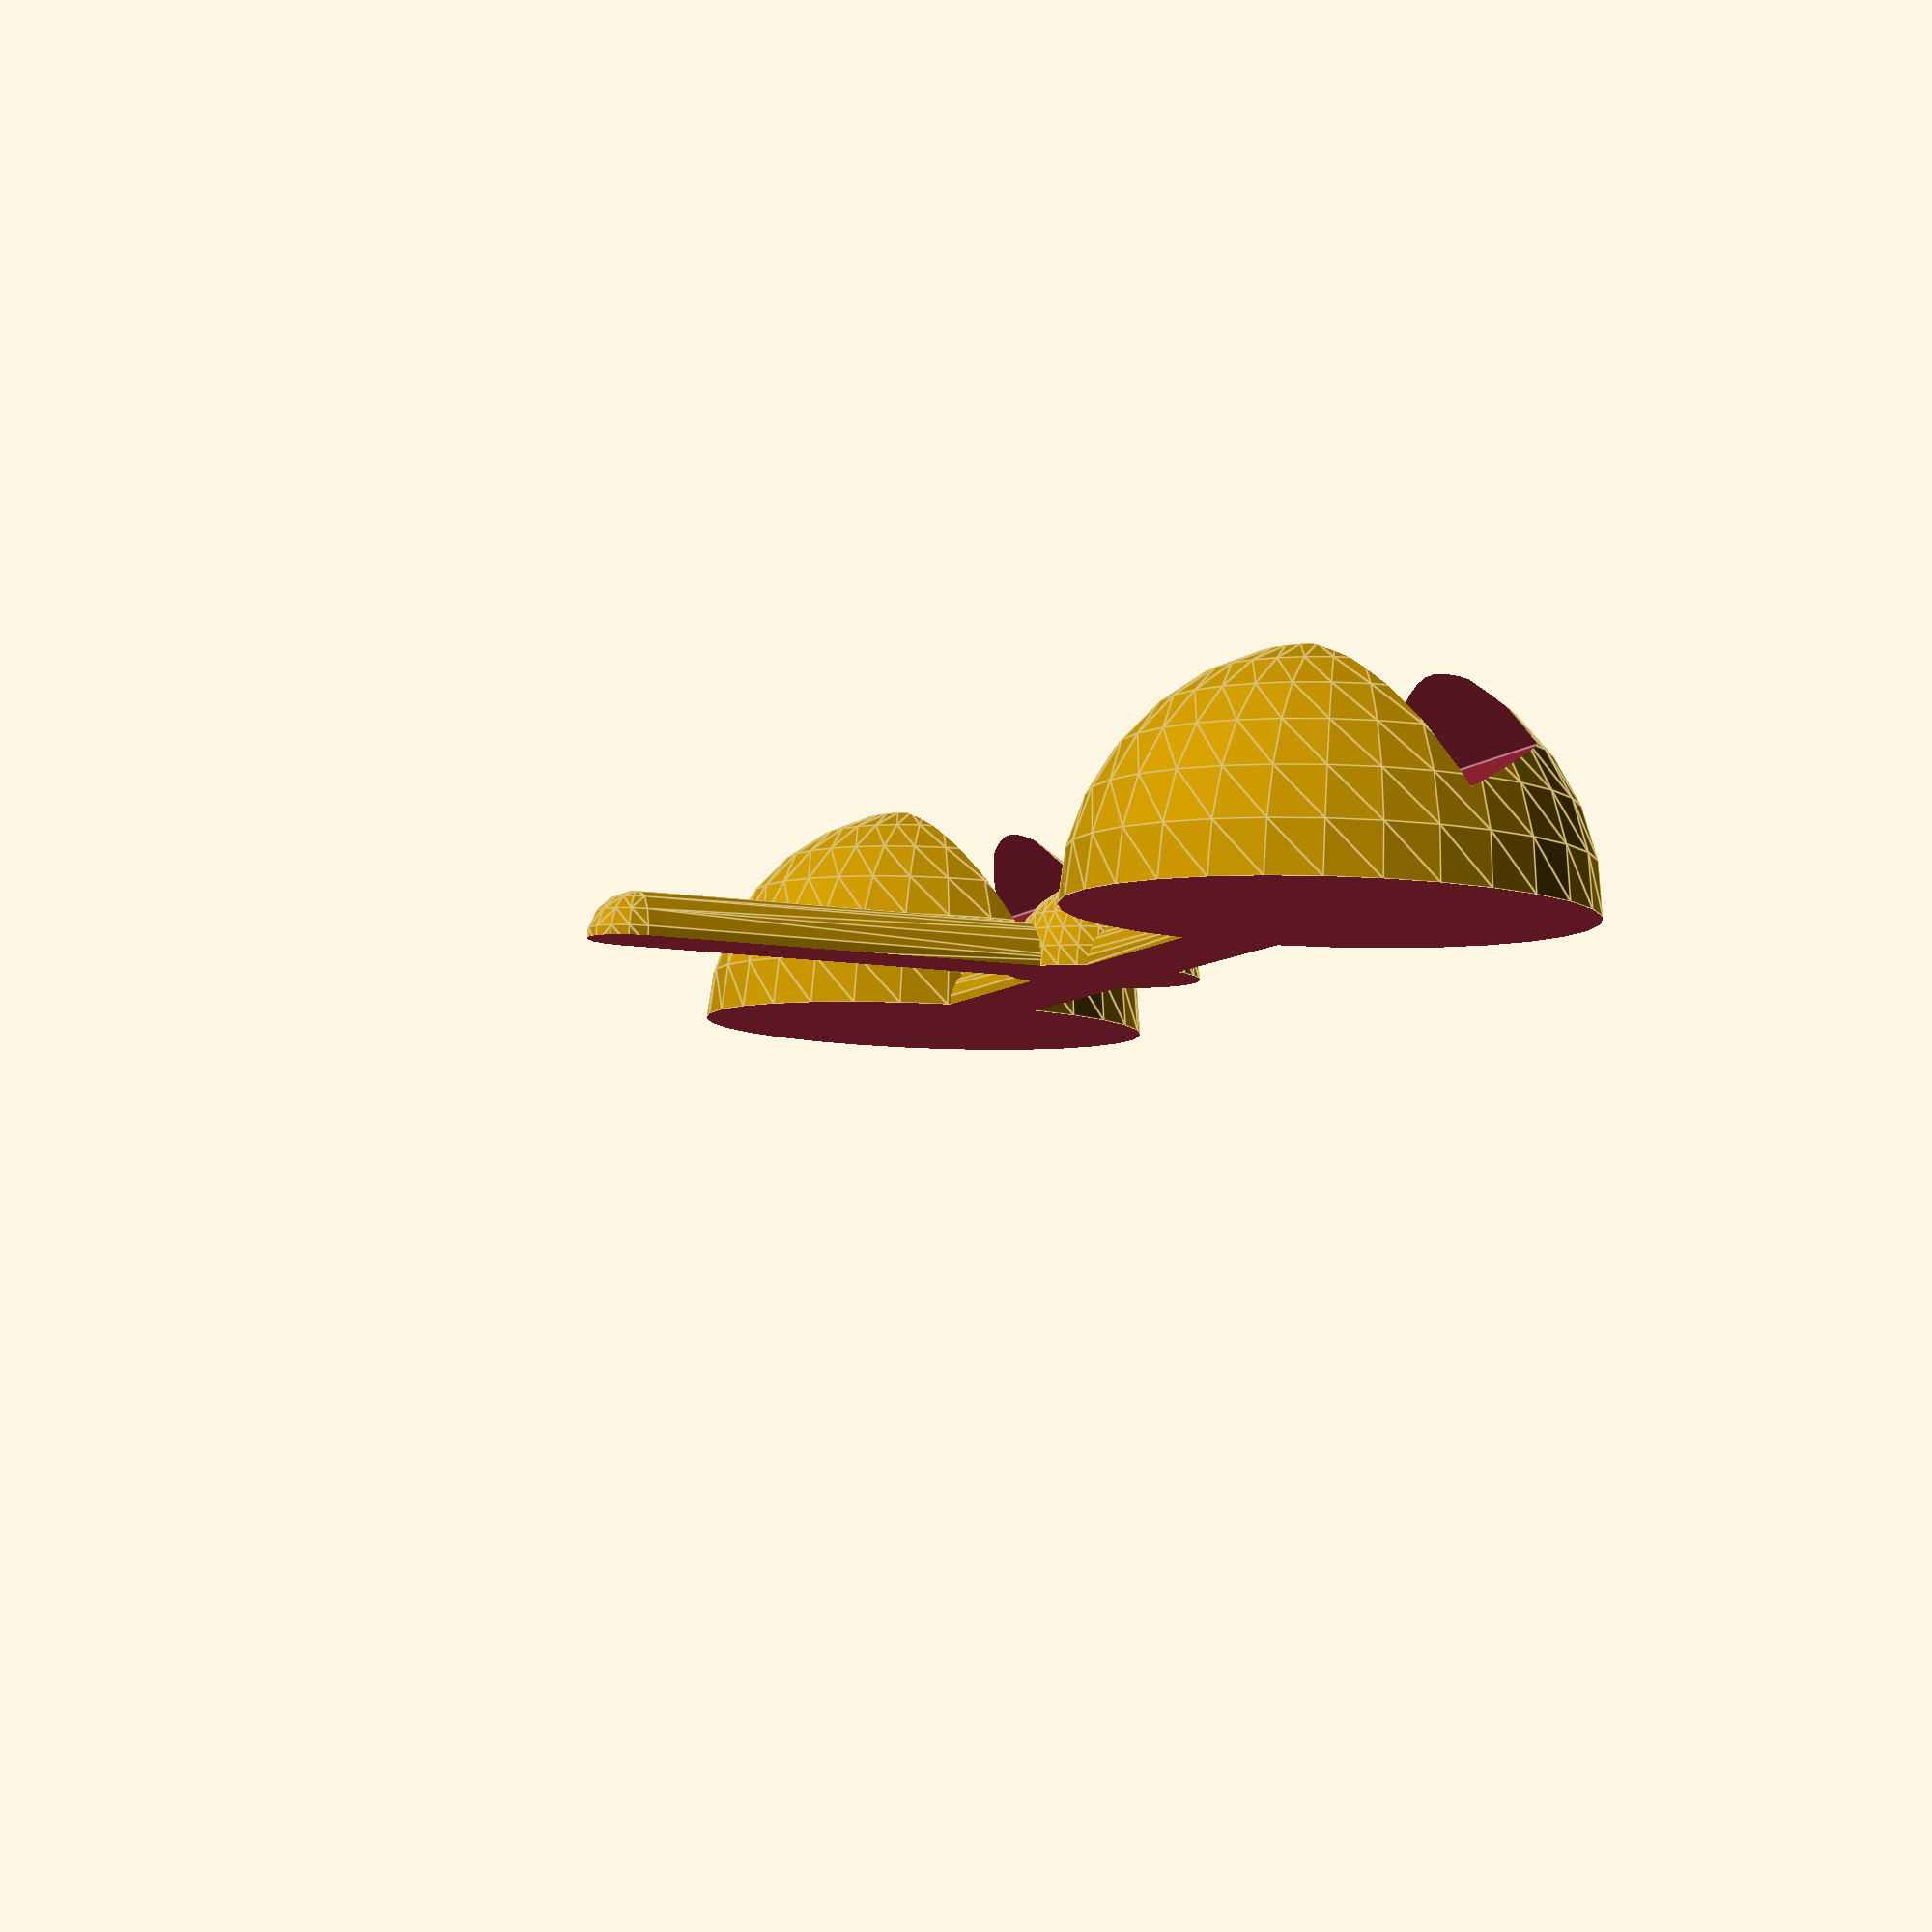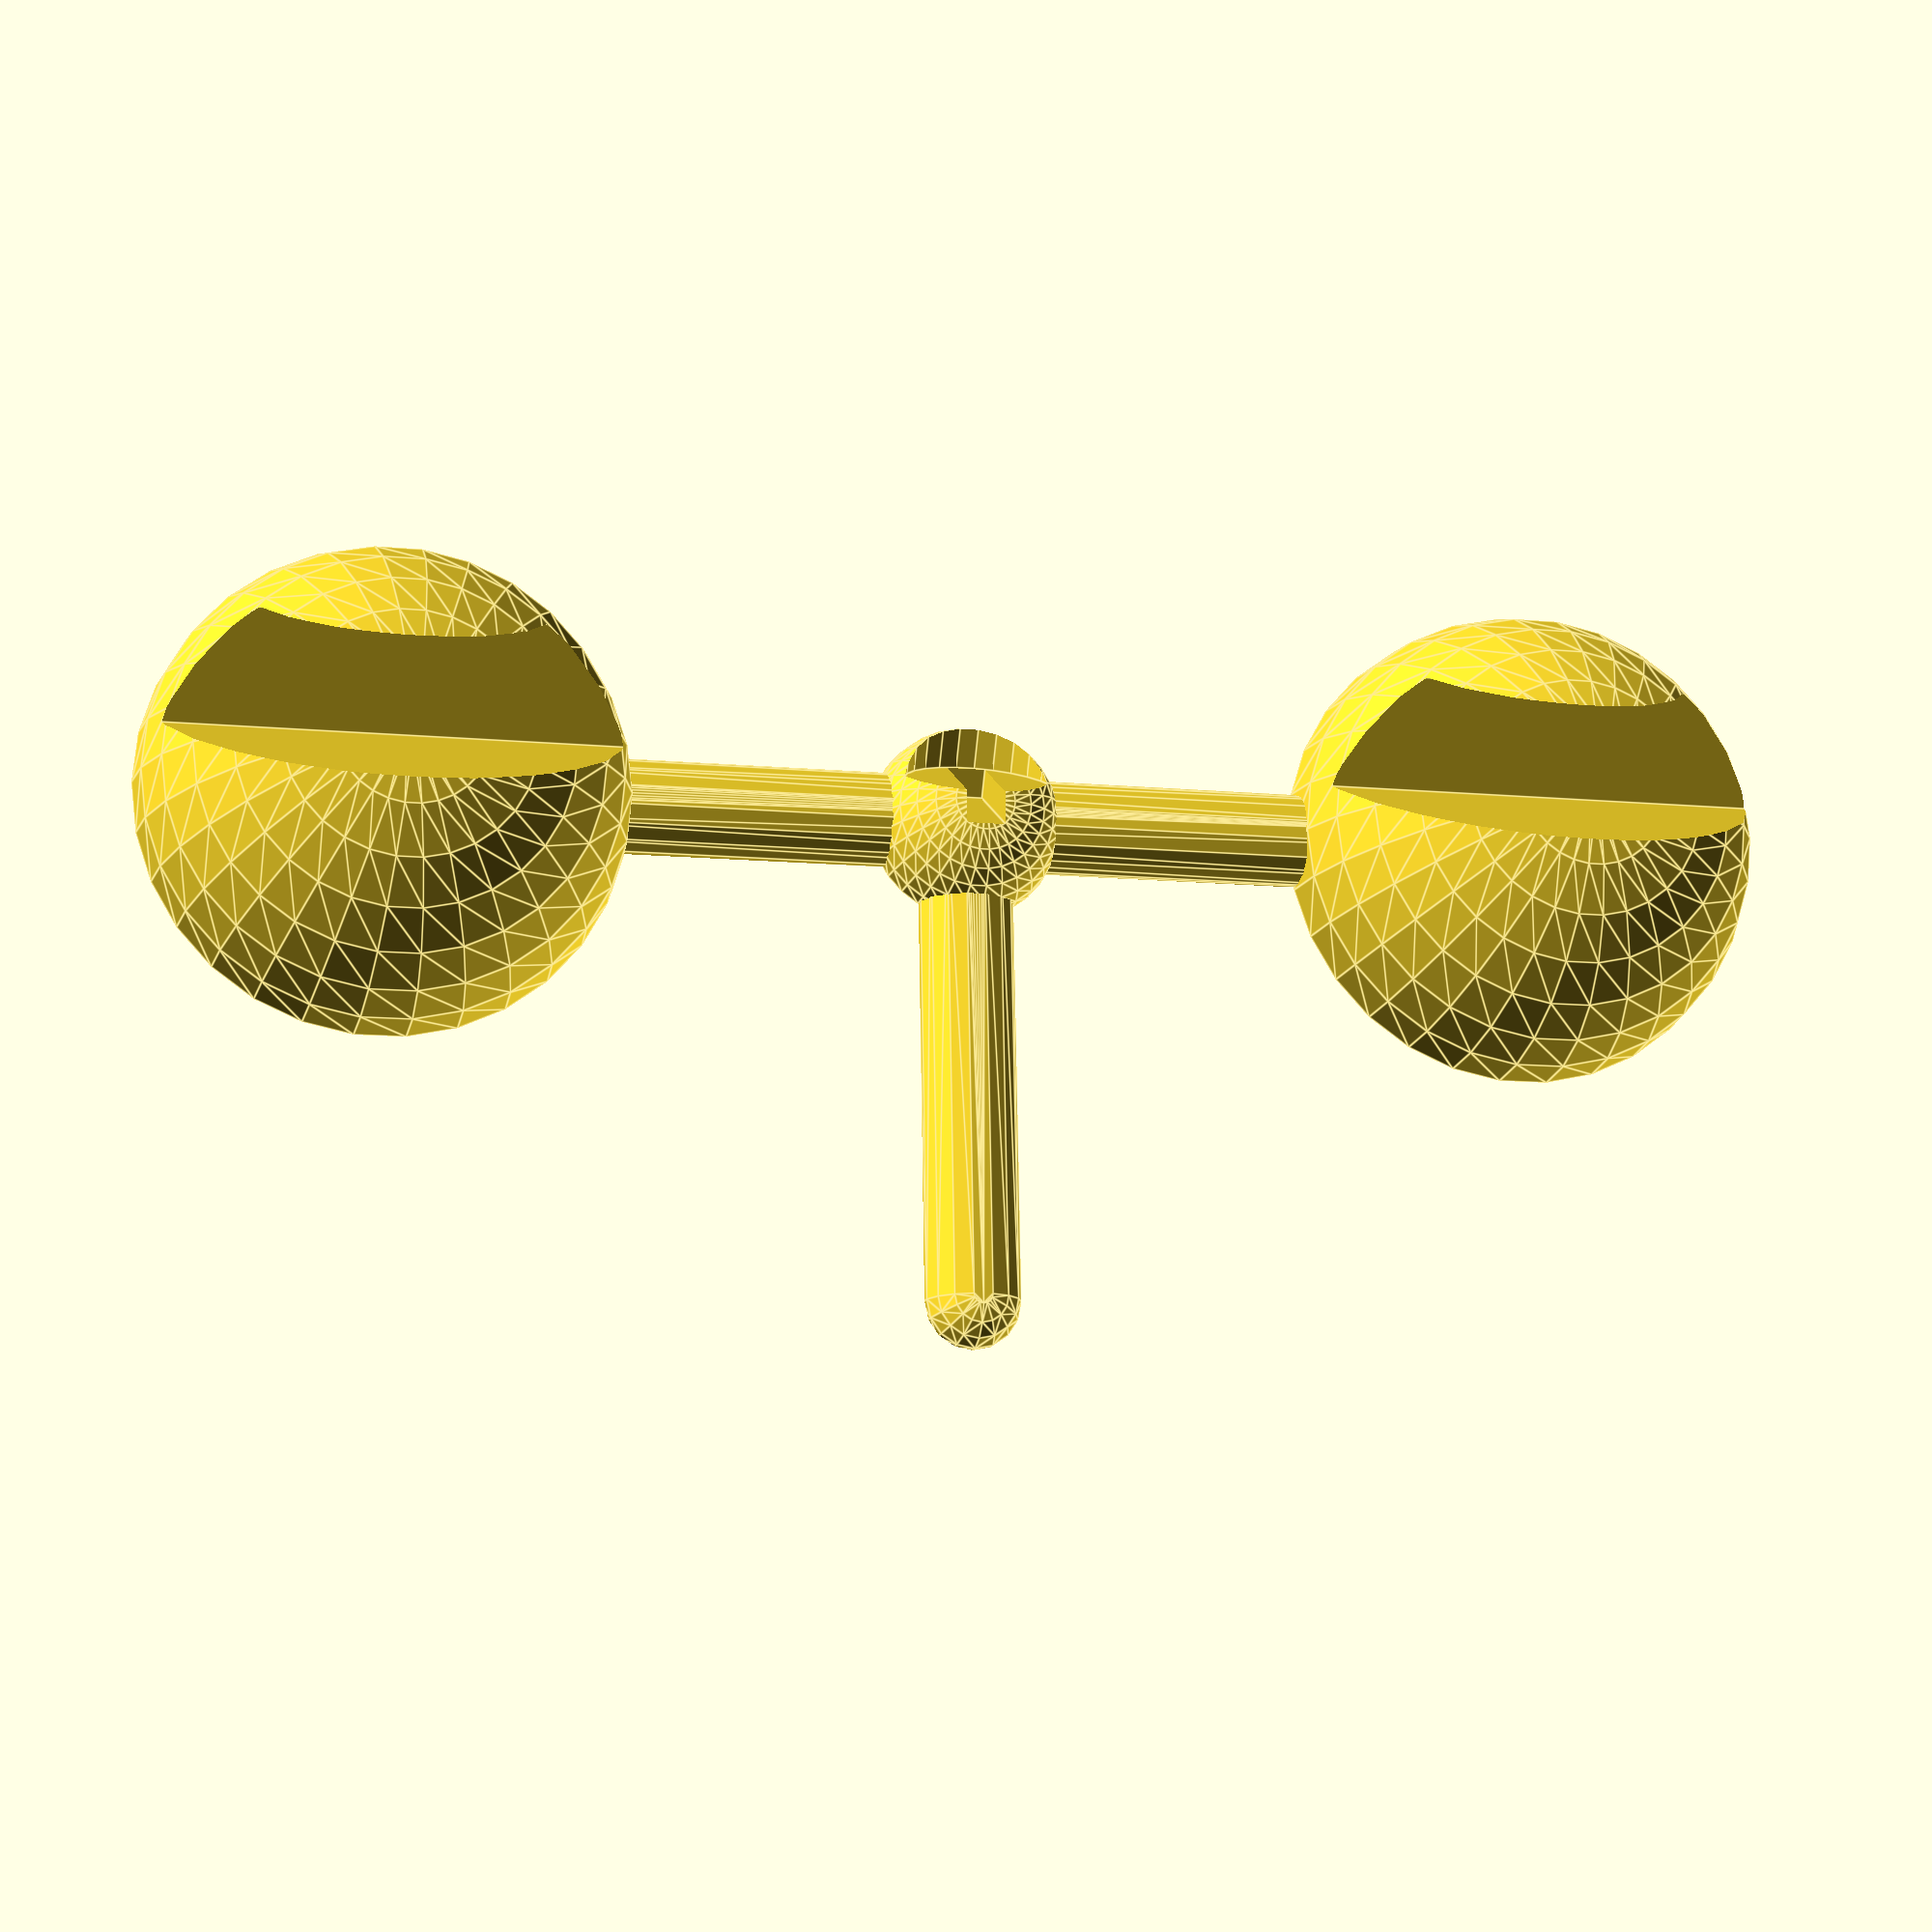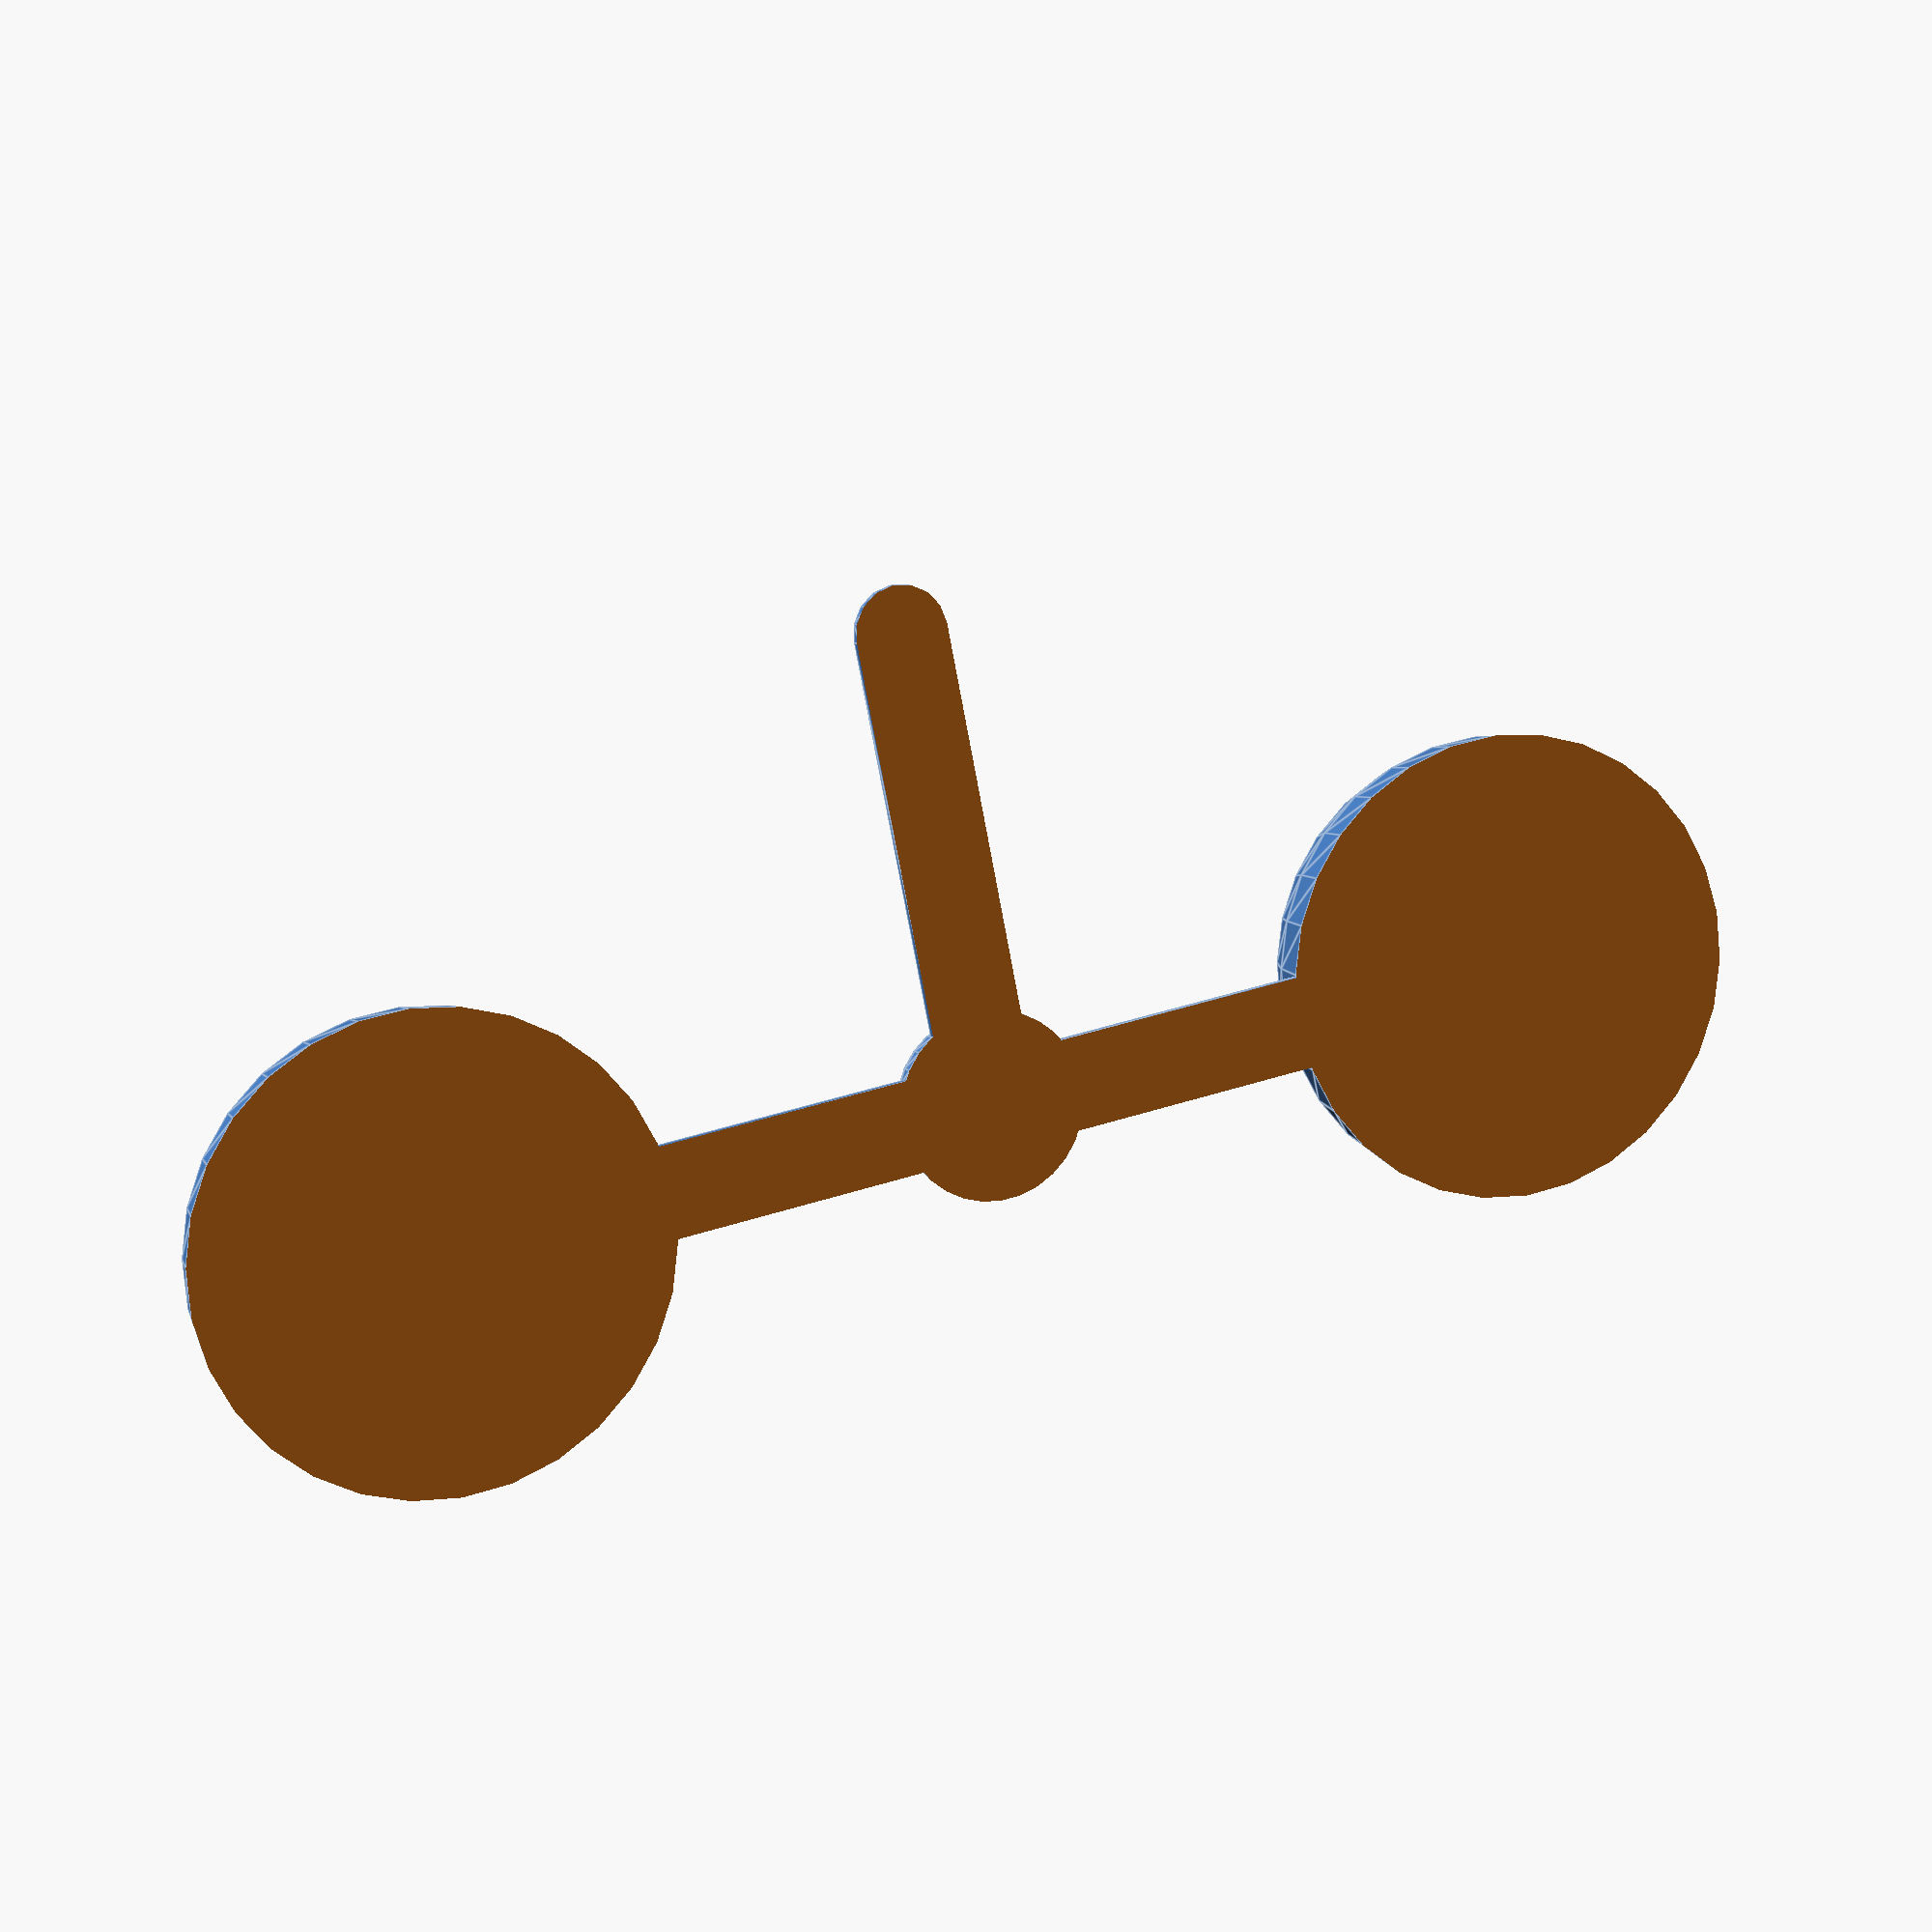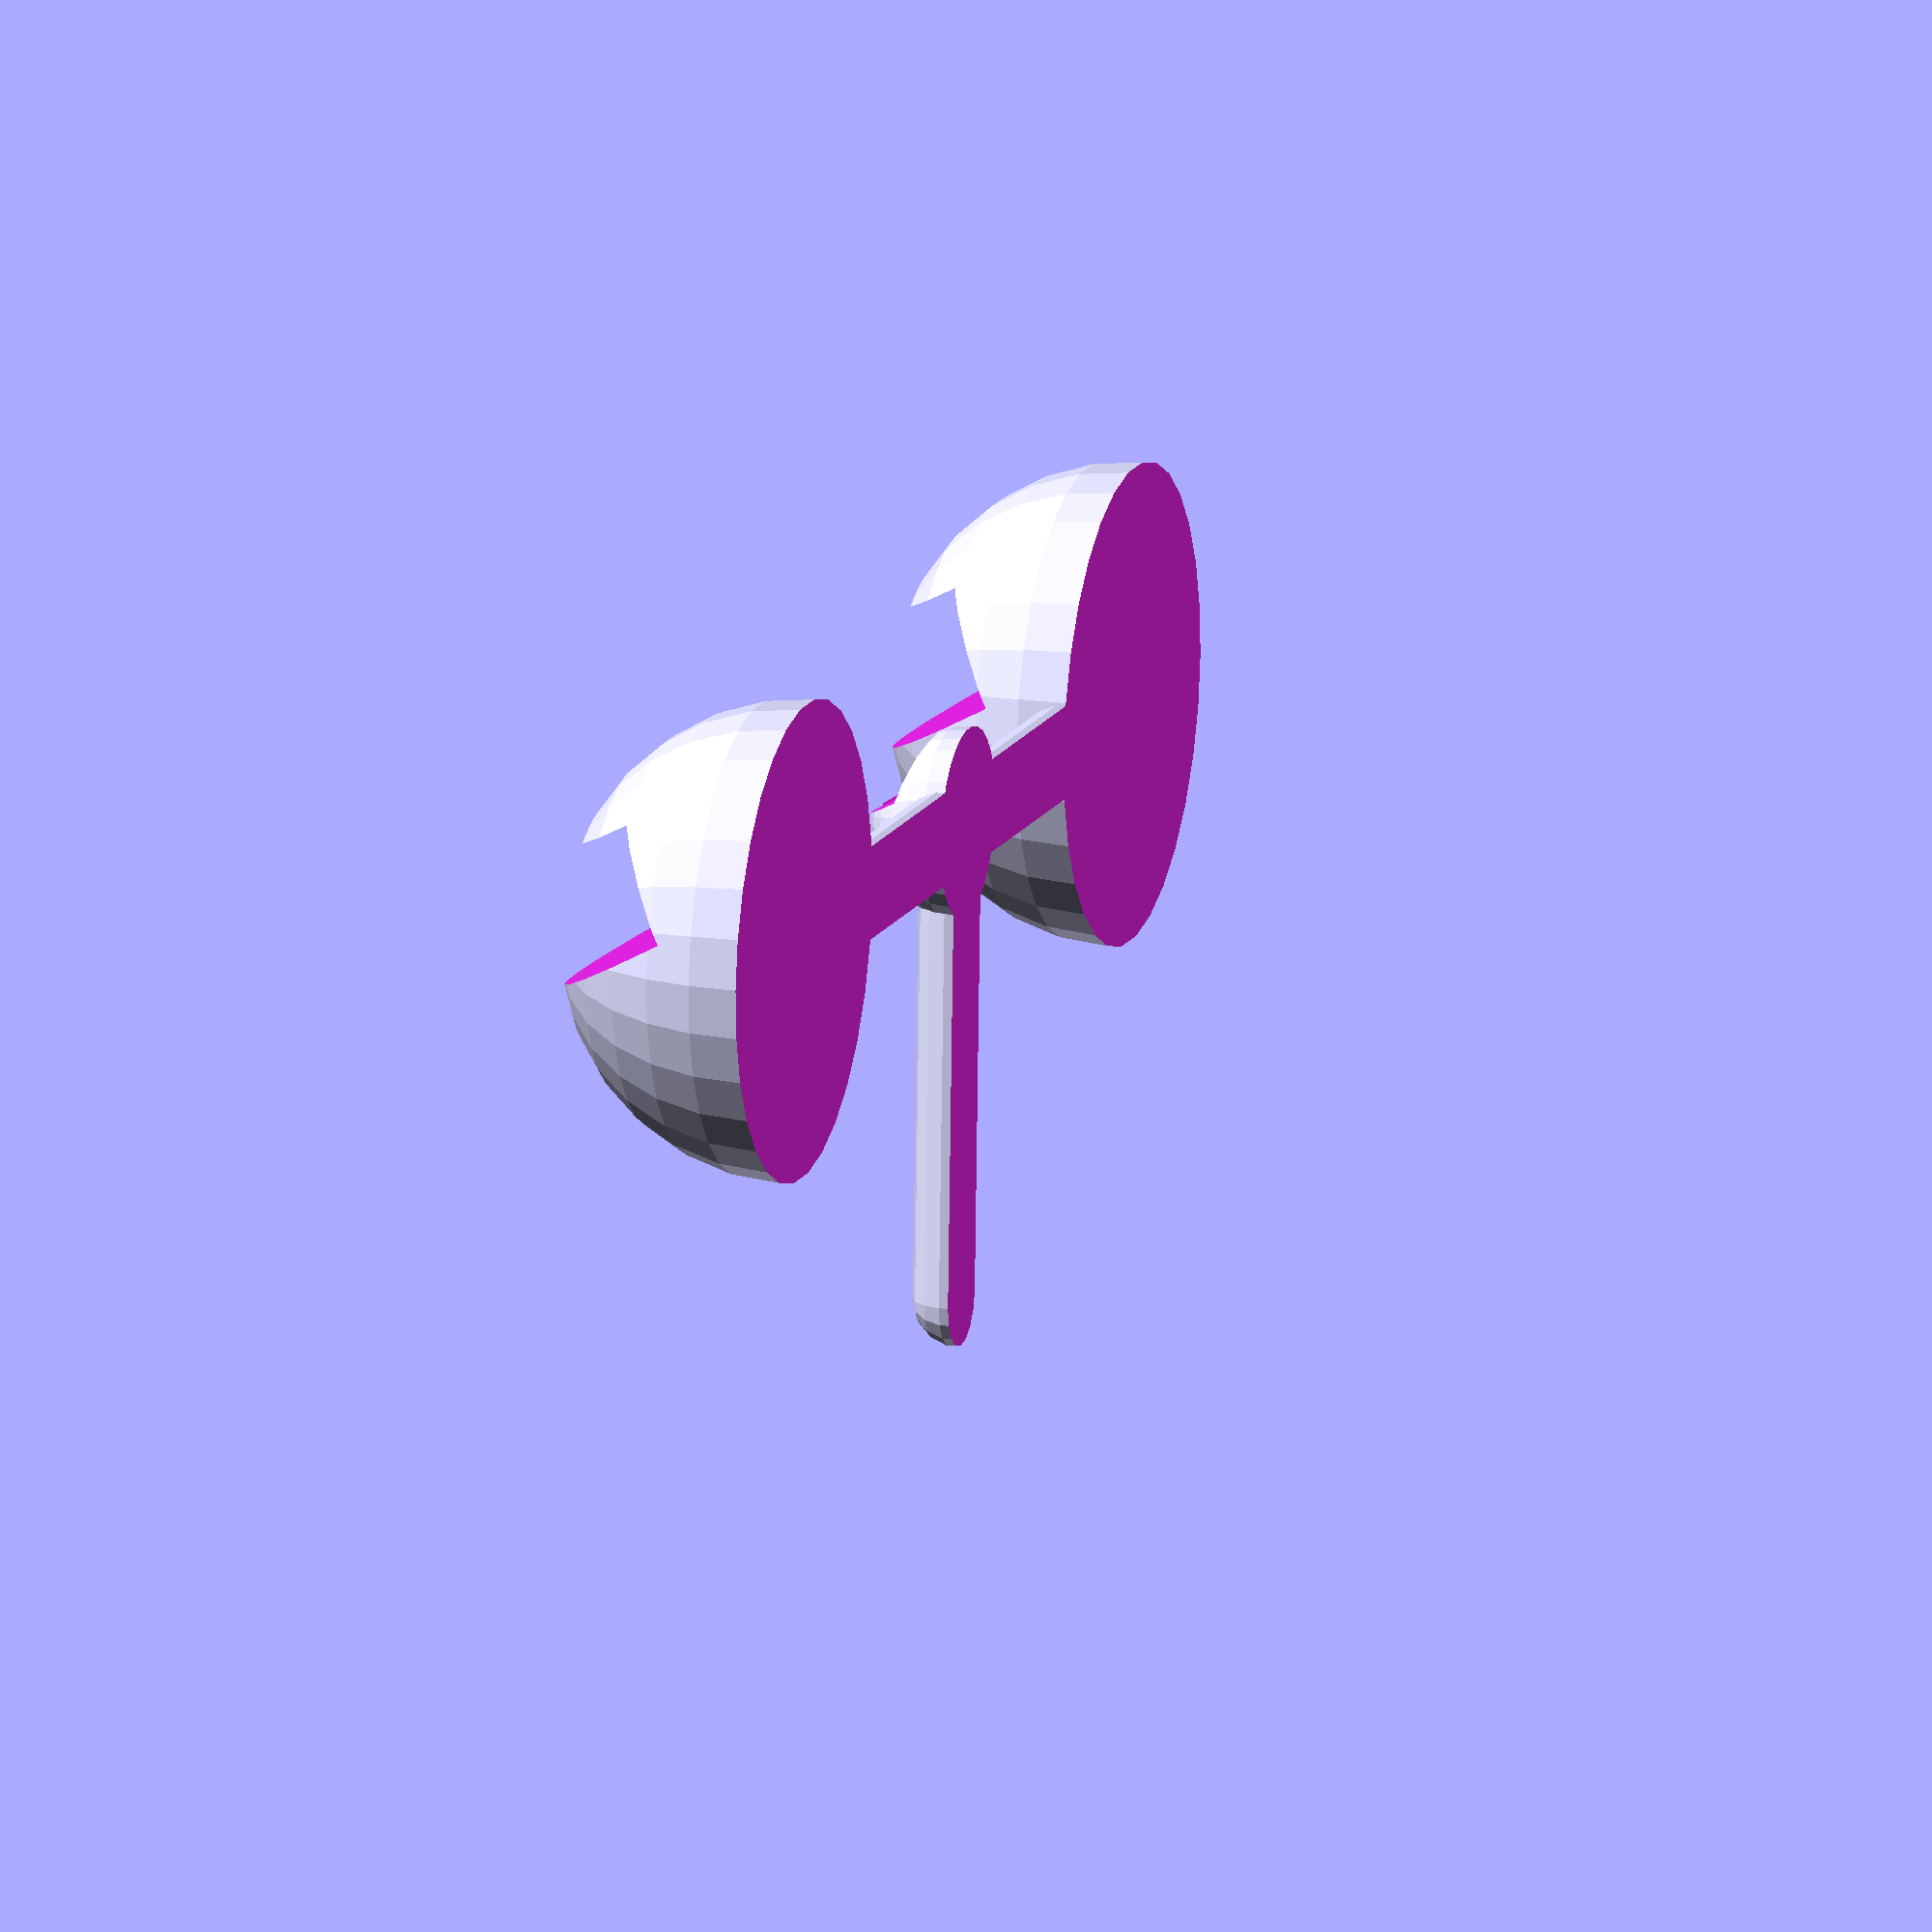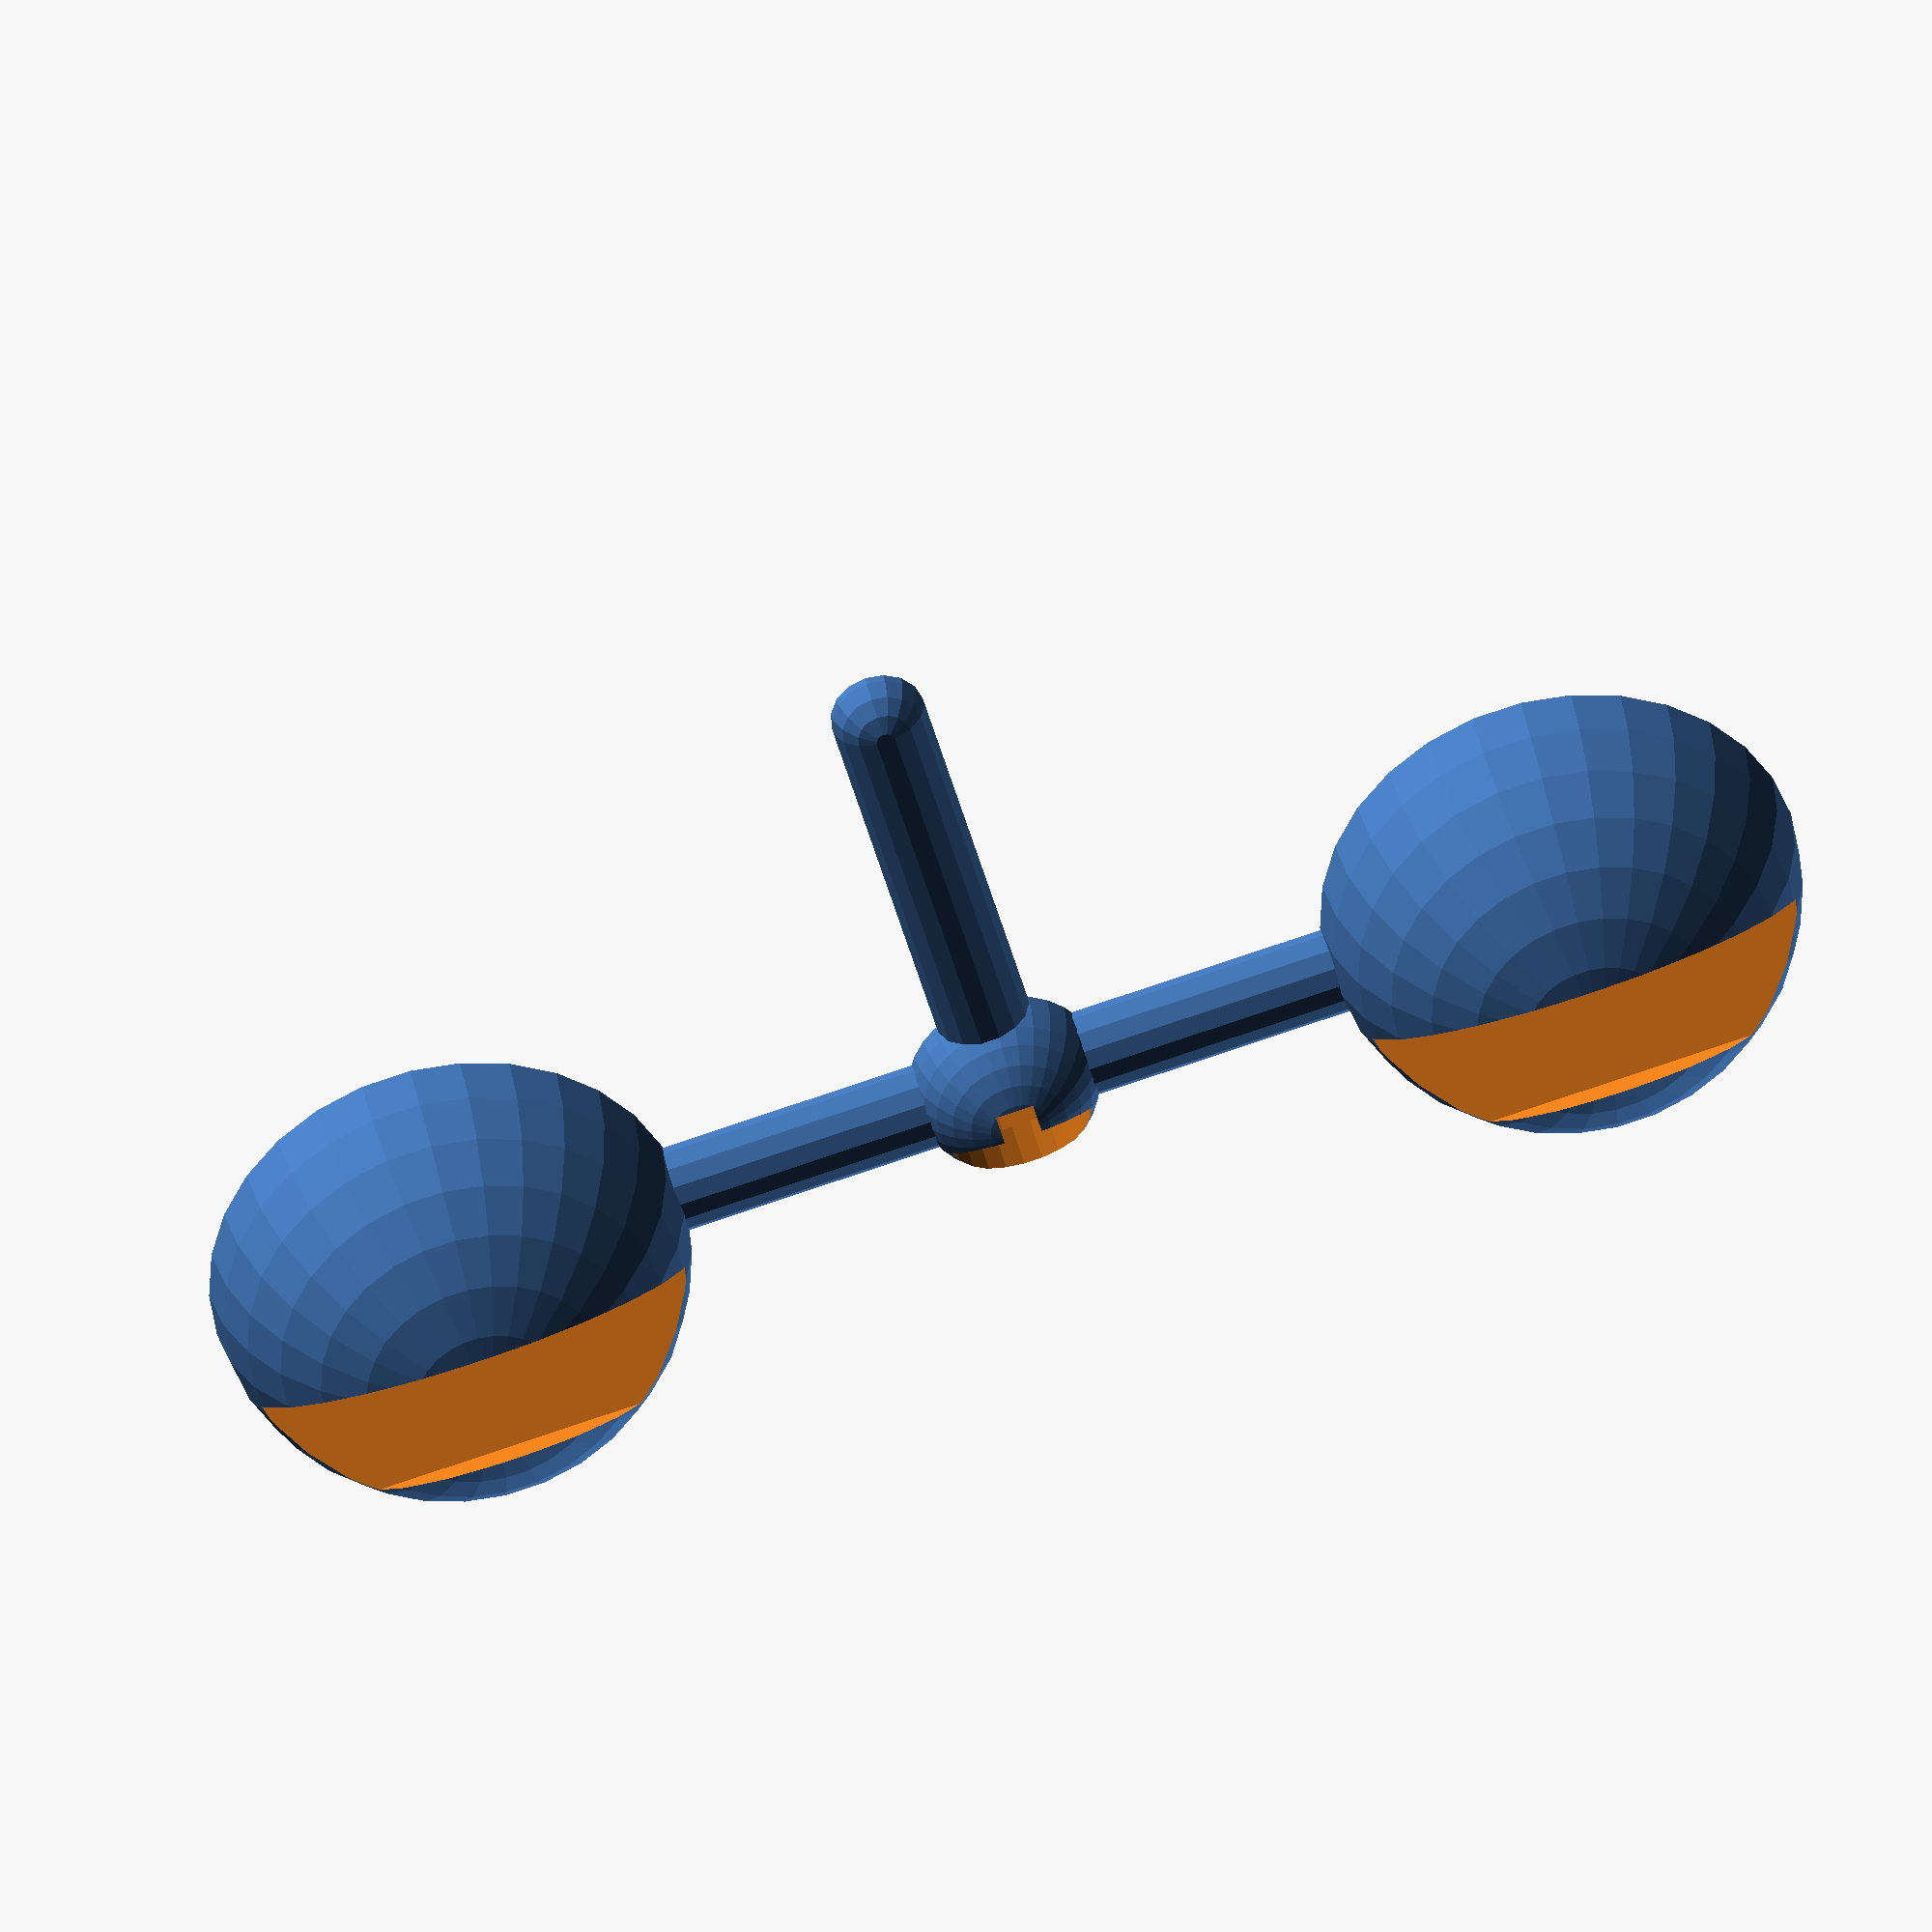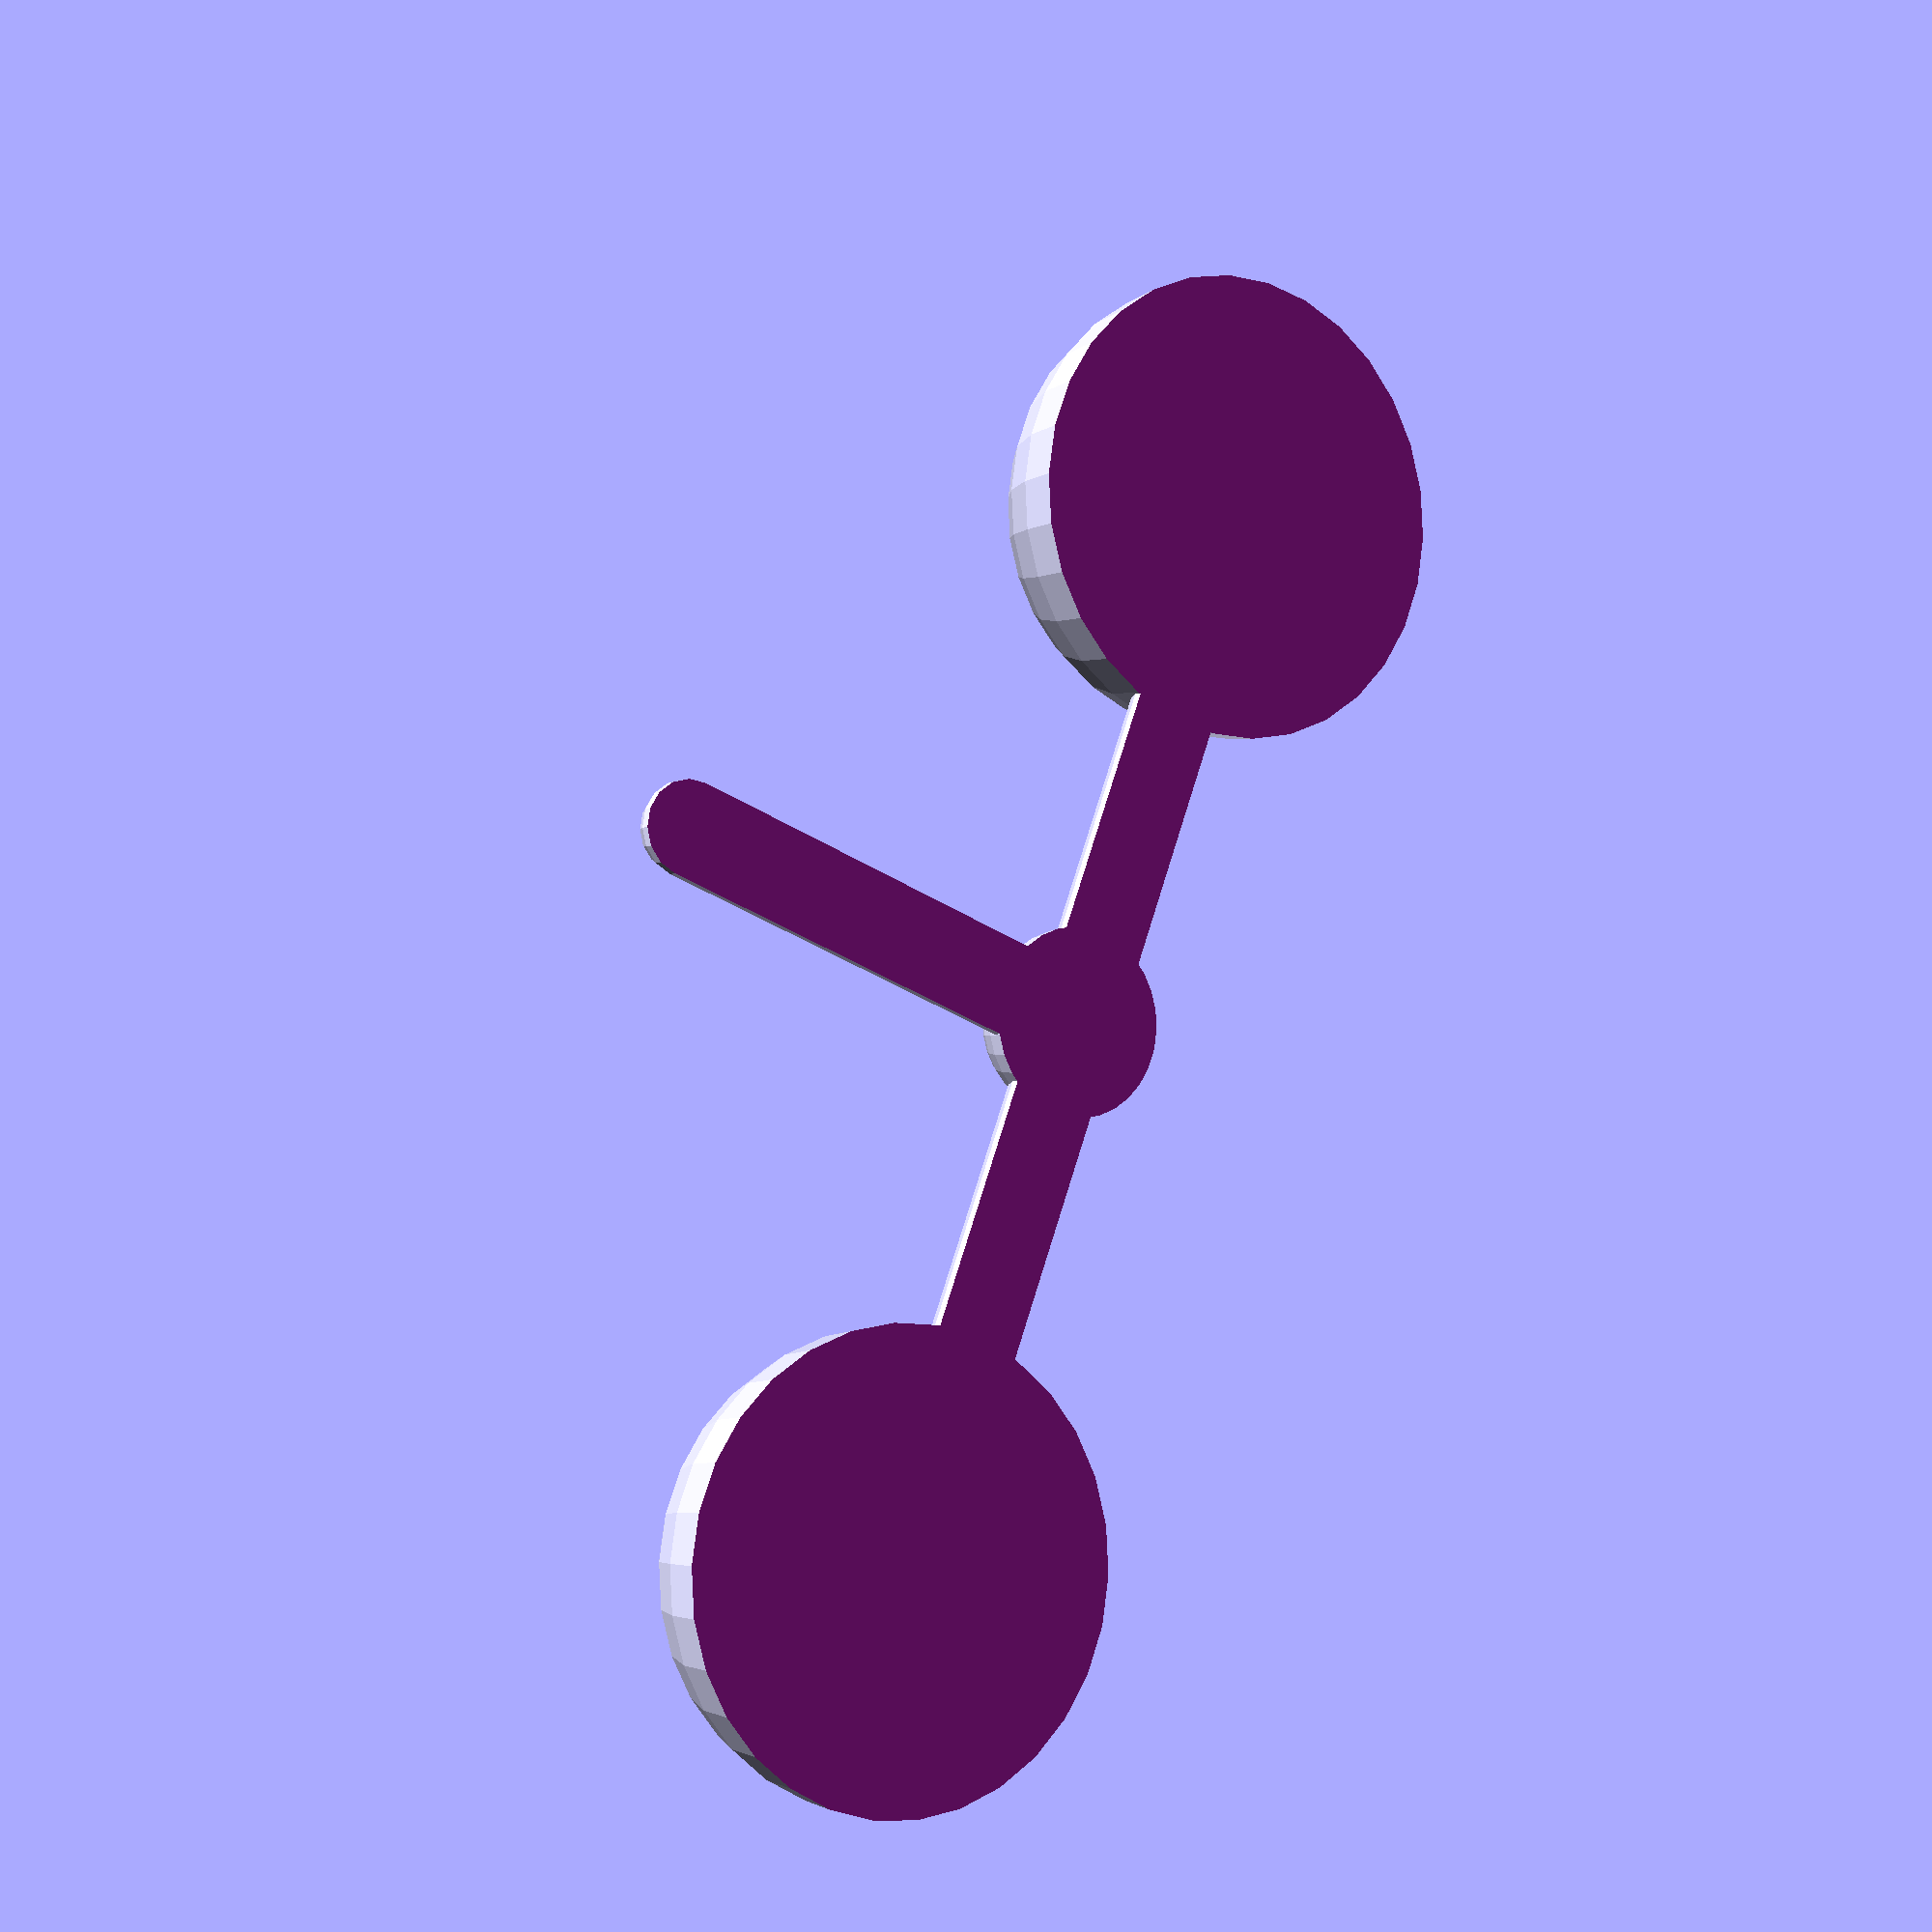
<openscad>
//// LattePanda original values:
// screen_y_view = 87;
// screen_y_size = 97.5;
// screen_x_view = 156;
// screen_x_size = 165;
// x_offset = 2;
// y_offset = 7;
// border = 2.5;
//
// panda_holes_x = 81.5;
// panda_holes_y = 63.5;

//// Additionnal values for LattePanda original:
// back_border = 6;
// screen_height = 3;
// titan_holes = 0;
// titan_mount = false;
// board_mount = true;

screen_y_view = 107;
screen_y_size = 111;
screen_x_view = 175;
screen_x_size = 179;
x_offset = 2;
y_offset = 2;
border = 3;

panda_holes_x = 113;
panda_holes_y = 76;
titan_holes = 75.5;
titan_mount = true;
board_mount = false;

back_border = 6;
screen_height = 6;

// Screen_Front();
// Screen_Back();
Base();

module Base(){
	difference(){
		union(){
			hull(){
			sphere(r = 5);
			translate([120, 0, 0]) sphere(r = 5);
			}
			hull(){
			translate([60, 0, 0])	sphere(r = 5);
			translate([60, 50, 0]) sphere(r = 5);
			}
			sphere(r = 25);
			translate([120, 0, 0]) sphere(r = 25);
			translate([60, 0, 0]) sphere(r = 10);
		}
		translate([0, -(screen_height + 8), 15])	rotate([-30, 0, 0])	Cover_Cut();
		translate([-30 , -30, -25])	cube([200, 200, 25]); 
	}
}

module Cover_Cut(){
		translate([-30, 0, 0])	cube([175, (screen_height + 6), 20]);
		translate([60, (screen_height + 8), 0])	rotate([90, 0, 0])	cylinder(r = 8, h = (screen_height + 8));
		translate([58, (screen_height + 7), -7.5])	cube([4, 4, 30]);
}

module Panda_Mount(){
	cylinder(r = 3, h = 8);
	translate([panda_holes_x, 0, 0])	cylinder(r = 3, h = 8);
	translate([panda_holes_x, panda_holes_y, 0])	cylinder(r = 3, h = 8);
	translate([0, panda_holes_y, 0])	cylinder(r = 3, h = 8);
}

module Panda_Holes(){
	cylinder(r = 1.6, h = 9);
    translate([panda_holes_x, 0, 0])   cylinder(r = 1.6, h = 9);
	translate([panda_holes_x, panda_holes_y, 0])    cylinder(r = 1.6, h = 9);
    translate([0, panda_holes_y, 0])    cylinder(r = 1.6, h = 9);
}

module Titan_Mount() {
    cylinder(r = 4, h = 7);
    translate([titan_holes, 0, 0]) cylinder(r = 4, h = 7);
}

module Titan_Holes() {
    translate([0, 0, 4.8]) cylinder(r = 2.1, h = 8);
    translate([titan_holes, 0, 4.8]) cylinder(r = 2.1, h = 8);
    cylinder(r = 3.6, h = 4.2);
    translate([titan_holes, 0, 0]) cylinder(r = 3.6, h = 4.2);
}

module Screen_Back(){
    // Local variables
    panda_hole_initial_x = (((border * 2) + screen_x_size) / 2) - (panda_holes_x / 2);
    panda_hole_initial_y = (((border * 2) + screen_y_size) / 2) - (panda_holes_y / 2);
    
	difference(){
        // Frame
		union(){
			hull(){
				cylinder(r = 4, h = 5);
				translate([0, (border * 2) + screen_y_size, 0])	cylinder(r = 4, h = 5);
				translate([(border * 2) + screen_x_size, (border * 2) + screen_y_size, 0])	cylinder(r = 4, h = 5);
				translate([(border * 2) + screen_x_size, 0, 0])	cylinder(r = 4, h = 5);
			}
			translate([((border * 2) + screen_x_size) / 2, -3, 0])	cylinder(r = 5, h = 5);
			translate([((border * 2) + screen_x_size) / 2, (border * 2) + screen_y_size + 3, 0])	cylinder(r = 5, h = 5);
            // Board mount
            if (board_mount) {
                translate([panda_hole_initial_x, panda_hole_initial_y, 0])	Panda_Mount();
            }
            // Titan mount
            if (titan_mount) {
                translate([((border * 2) + screen_x_size) / 2 - titan_holes / 2, screen_y_size / 2 + back_border, 0]) Titan_Mount();
            }
		}
        
        // Hex nut holes
		translate([0, 0, 1.5])	cylinder(r = 6.5 / 2, h = 3.6, $fn = 6);
		translate([0, (border * 2) + screen_y_size, 1.5])	cylinder(r = 6.5 / 2, h = 3.6, $fn = 6);
		translate([(border * 2) + screen_x_size, (border * 2) + screen_y_size, 1.5])	cylinder(r = 6.5 / 2, h = 3.6, $fn = 6);
		translate([(border * 2) + screen_x_size, 0, 1.5])	cylinder(r = 6.5 / 2, h = 3.6, $fn = 6);

		translate([((border * 2) + screen_x_size) / 2, -3, 1.5])	cylinder(r = 6.5 / 2, h = 4, $fn = 6);
		translate([((border * 2) + screen_x_size) / 2, (border * 2) + screen_y_size + 3, 1.5])	cylinder(r = 6.5  / 2, h = 4, $fn = 6);

        // Screw holes
		translate([((border * 2) + screen_x_size) / 2, -3, 0])	cylinder(r = 1.6, h = 5, $fn = 6);
		translate([((border * 2) + screen_x_size) / 2, (border * 2) + screen_y_size + 3, 0])	cylinder(r = 1.6, h = 5, $fn = 6);
		cylinder(r = 1.6, h = 5);
		translate([0, (border * 2) + screen_y_size, 0])	cylinder(r = 1.6, h = 5);
		translate([(border * 2) + screen_x_size, (border * 2) + screen_y_size, 0])	cylinder(r = 1.6, h = 5);
		translate([(border * 2) + screen_x_size, 0, 0])	cylinder(r = 1.6, h = 5);

        // Screen cable hole // translate([52, 5, 0])	cube([25, 3, 5]); // 58 for Alpha
		translate([panda_hole_initial_x + back_border, back_border - 1, 0])	cube([panda_holes_x - (back_border * 2), 3, 6]);
	
        // Frame holes 
            // Origin left hole
		translate([back_border, back_border, 0])	cube([(panda_hole_initial_x - back_border * 2), screen_y_size - back_border, 6]);
            // Origin right hole
		translate([back_border + panda_hole_initial_x + panda_holes_x , back_border, 0])	cube([(panda_hole_initial_x - back_border * 2), screen_y_size - back_border, 6]);
            // Origin middle low hole
		translate([panda_hole_initial_x + back_border, back_border * 2, 0])	cube([panda_holes_x - (back_border * 2), (screen_y_size / 2) - (back_border * 2), 6]);
            // Origin middle high hole
		translate([panda_hole_initial_x + back_border, (screen_y_size / 2) + back_border * 2, 0])	cube([panda_holes_x - (back_border * 2), (screen_y_size / 2) - (back_border * 2), 6]);

        // Mount holes
        if (board_mount) {
            translate([(((border * 2) + screen_x_size) / 2) - (panda_holes_x / 2), (((border * 2) + screen_y_size) / 2) - (panda_holes_y / 2), 0])	Panda_Holes();
        }
        
        // Titan holes
        if (titan_mount) {
            translate([((border * 2) + screen_x_size) / 2 - titan_holes / 2, screen_y_size / 2 + back_border, 0]) Titan_Holes();
        }
	}
	
}


module Screen_Front(){	
	difference(){
        // Frame
		union(){
			hull(){
				cylinder(r = 4, h = screen_height + 1);
				translate([0, (border * 2) + screen_y_size, 0])	cylinder(r = 4, h = screen_height + 1);
				translate([(border * 2) + screen_x_size, (border * 2) + screen_y_size, 0])	cylinder(r = 4, h = screen_height + 1);
				translate([(border * 2) + screen_x_size, 0, 0])	cylinder(r = 4, h = screen_height + 1);
			}
            // Middle screw holes
			translate([((border * 2) + screen_x_size) / 2, -3, 0])	cylinder(r = 5, h = screen_height + 1);
			translate([((border * 2) + screen_x_size) / 2, (border * 2) + screen_y_size + 3, 0])	cylinder(r = 5, h = screen_height + 1);
		}
        
        // Original LattePanda
//        translate([border + x_offset + 1, border + y_offset - 4, 0])	cube([screen_x_view, screen_y_view, 5]);
//		translate([border + 1, border, .5])	cube([screen_x_size, screen_y_size, 5]);
        
        // Screen holder
		translate([border + x_offset + 1, border + y_offset, 0])	cube([screen_x_view, screen_y_view, screen_height + 2]);
		translate([border + 1, border, .6])	cube([screen_x_size, screen_y_size, screen_height + 2]);

        // Holes for mounting
		translate([((border * 2) + screen_x_size) / 2, -3, 0])	cylinder(r = 3.1, h = 3.6);
		translate([((border * 2) + screen_x_size) / 2, (border * 2) + screen_y_size + 3, 0])	cylinder(r = 3.1, h = 3.6);
		cylinder(r = 3.1, h = 3.6);
		translate([0, (border * 2) + screen_y_size, 0])	cylinder(r = 3.1, h = 3.6);
		translate([(border * 2) + screen_x_size, (border * 2) + screen_y_size, 0])	cylinder(r = 3.1, h = 3.6);
		translate([(border * 2) + screen_x_size, 0, 0])	cylinder(r = 3.1, h = 3.6);

        // Frame holes
		translate([0, 0, screen_height + 0.8])	cylinder(r = 1.6, h = screen_height);
		translate([0, (border * 2) + screen_y_size, screen_height + 0.8])	cylinder(r = 1.6, h = screen_height);
		translate([(border * 2) + screen_x_size, (border * 2) + screen_y_size, screen_height + 0.8])	cylinder(r = 1.6, h = screen_height);
		translate([(border * 2) + screen_x_size, 0, screen_height + 0.8])	cylinder(r = 1.6, h = screen_height);
		translate([((border * 2) + screen_x_size) / 2, -3, screen_height + 0.8])	cylinder(r = 1.6, h = screen_height);
		translate([((border * 2) + screen_x_size) / 2, (border * 2) + screen_y_size + 3, screen_height + 0.8])	cylinder(r = 1.6, h = screen_height);
	}
}
</openscad>
<views>
elev=276.7 azim=71.4 roll=182.2 proj=p view=edges
elev=194.7 azim=359.0 roll=193.8 proj=p view=edges
elev=172.2 azim=191.3 roll=19.5 proj=p view=edges
elev=164.9 azim=357.2 roll=73.7 proj=o view=solid
elev=322.8 azim=344.7 roll=349.7 proj=o view=wireframe
elev=184.0 azim=249.2 roll=33.5 proj=p view=wireframe
</views>
